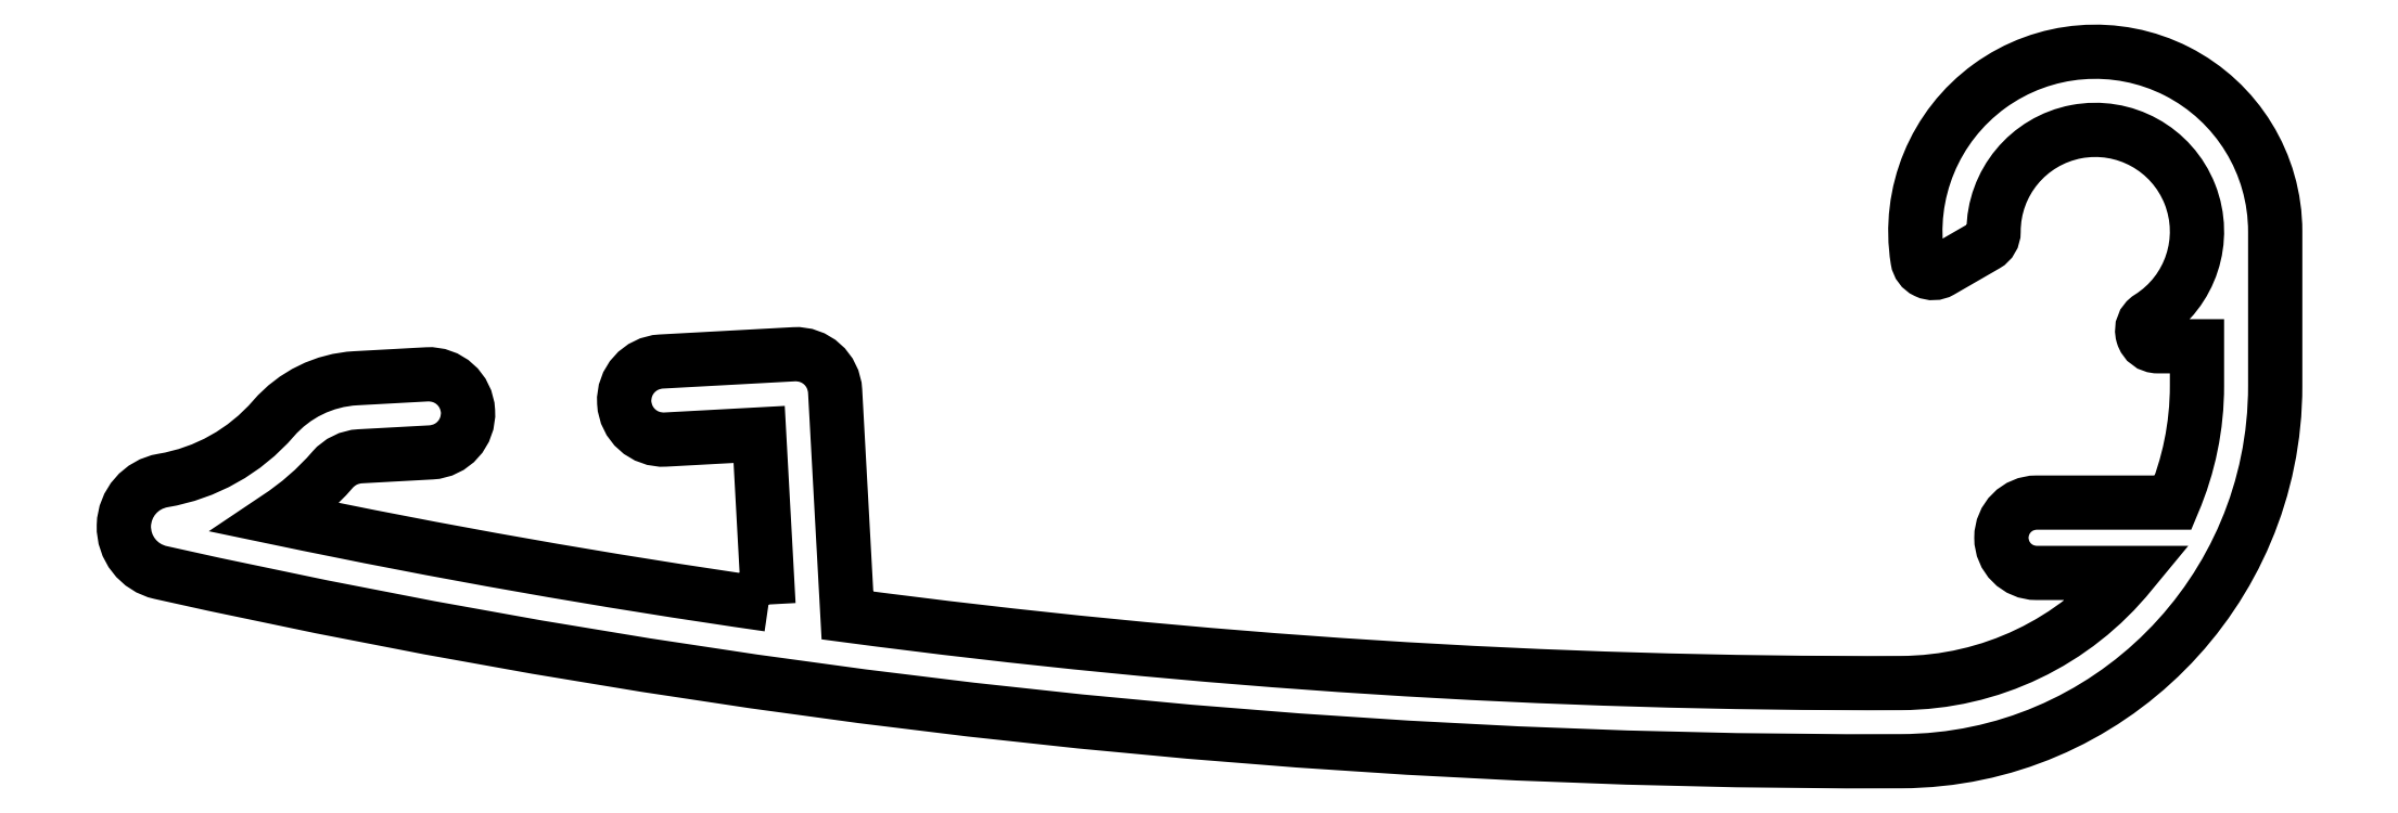
<metadata>
{"format":"dxf","ext":"dxf","renderer":"ezdxf+matplotlib","layout":"modelspace","background":"white","min_lineweight":24,"dpi":150}
</metadata>
<code>
0
SECTION
2
ENTITIES
0
POLYLINE
8
0
66
     1
10
0
20
0
30
0
0
VERTEX
8
0
10
686.8
20
698.4
30
0
42
-0.0161
0
VERTEX
8
0
10
678.8
20
699.9
30
0
42
0.06921
0
VERTEX
8
0
10
679.7
20
700.6
30
0
42
-0.2031
0
VERTEX
8
0
10
680.1
20
700.9
30
0
0
VERTEX
8
0
10
681.3
20
700.9
30
0
42
1
0
VERTEX
8
0
10
681.2
20
702.2
30
0
0
VERTEX
8
0
10
680
20
702.1
30
0
42
0.2031
0
VERTEX
8
0
10
678.7
20
701.5
30
0
42
-0.1739
0
VERTEX
8
0
10
676.9
20
700.5
30
0
42
0.8228
0
VERTEX
8
0
10
676.9
20
699
30
0
42
0.05613
0
VERTEX
8
0
10
705.1
20
695.9
30
0
42
0.413
0
VERTEX
8
0
10
711.2
20
702
30
0
0
VERTEX
8
0
10
711.2
20
704.5
30
0
42
1.083
0
VERTEX
8
0
10
705.4
20
704
30
0
42
0.5257
0
VERTEX
8
0
10
705.8
20
703.9
30
0
0
VERTEX
8
0
10
706.5
20
704.3
30
0
42
0.2679
0
VERTEX
8
0
10
706.6
20
704.5
30
0
42
-1.694
0
VERTEX
8
0
10
709.2
20
703.1
30
0
42
0.752
0
VERTEX
8
0
10
709.3
20
702.6
30
0
0
VERTEX
8
0
10
709.9
20
702.6
30
0
0
VERTEX
8
0
10
709.9
20
702
30
0
42
-0.1012
0
VERTEX
8
0
10
709.6
20
700.1
30
0
0
VERTEX
8
0
10
707.3
20
700.1
30
0
42
1
0
VERTEX
8
0
10
707.3
20
699
30
0
0
VERTEX
8
0
10
708.9
20
699
30
0
42
-0.2252
0
VERTEX
8
0
10
705.1
20
697.2
30
0
42
-0.03411
0
VERTEX
8
0
10
688
20
698.3
30
0
0
VERTEX
8
0
10
687.8
20
701.9
30
0
42
0.4142
0
VERTEX
8
0
10
687.2
20
702.5
30
0
0
VERTEX
8
0
10
685
20
702.4
30
0
42
1
0
VERTEX
8
0
10
685.1
20
701.1
30
0
0
VERTEX
8
0
10
686.6
20
701.2
30
0
0
VERTEX
8
0
10
686.8
20
698.4
30
0
0
SEQEND
8
0
0
ENDSEC
0
EOF

</code>
